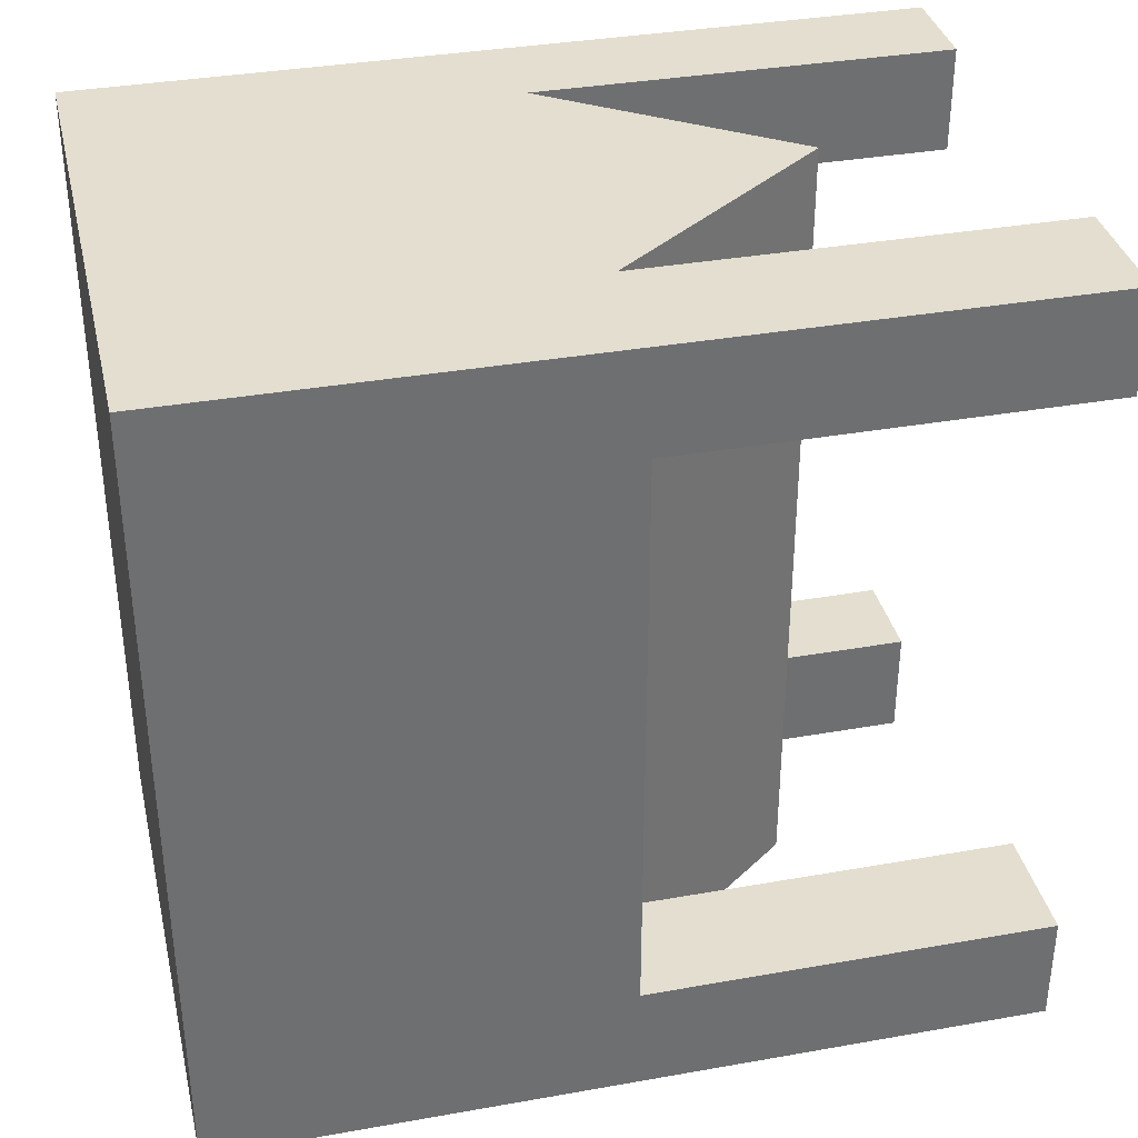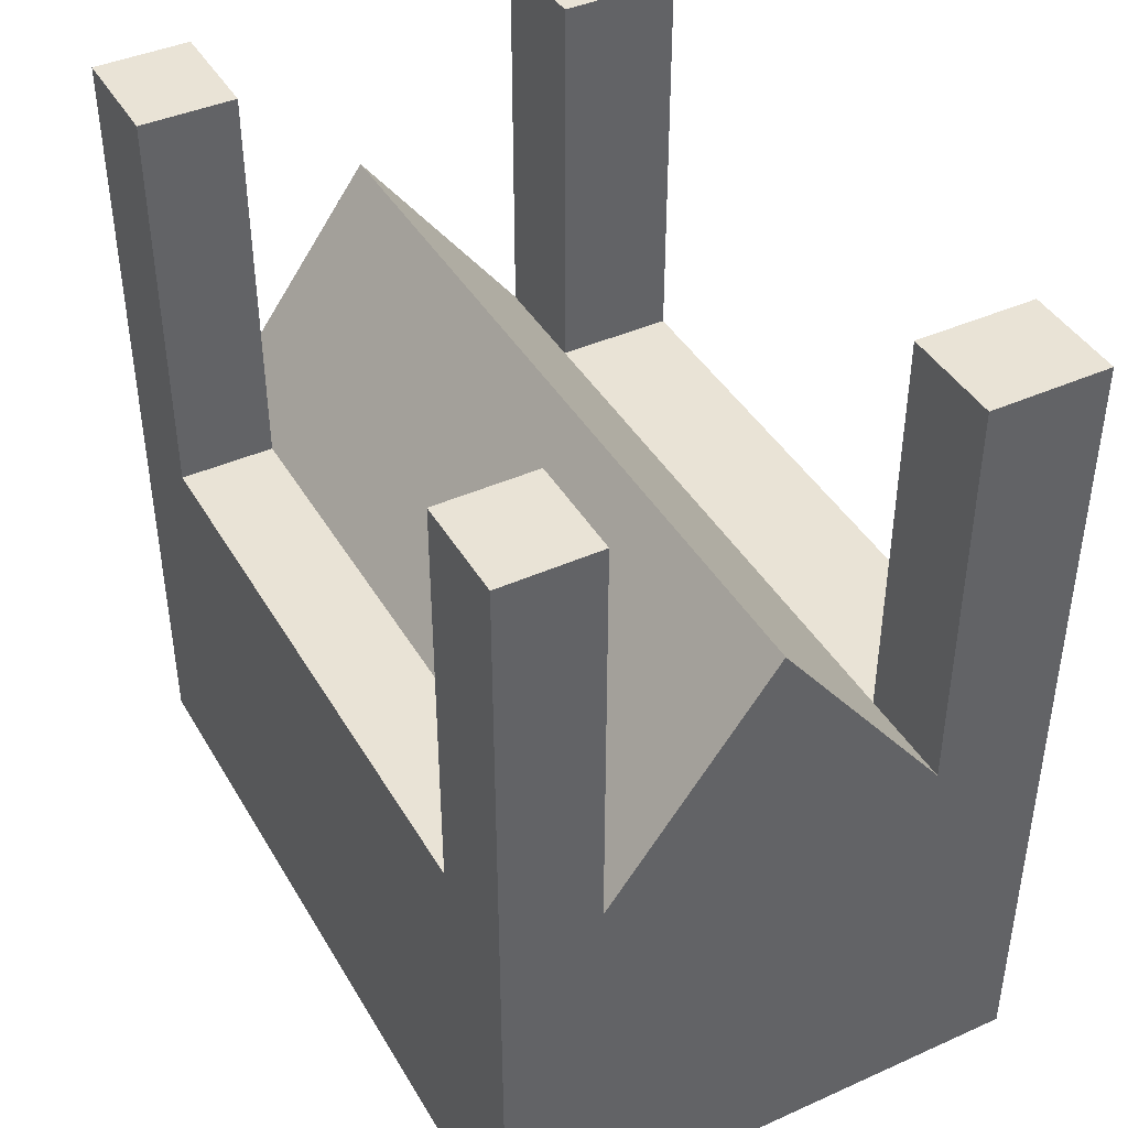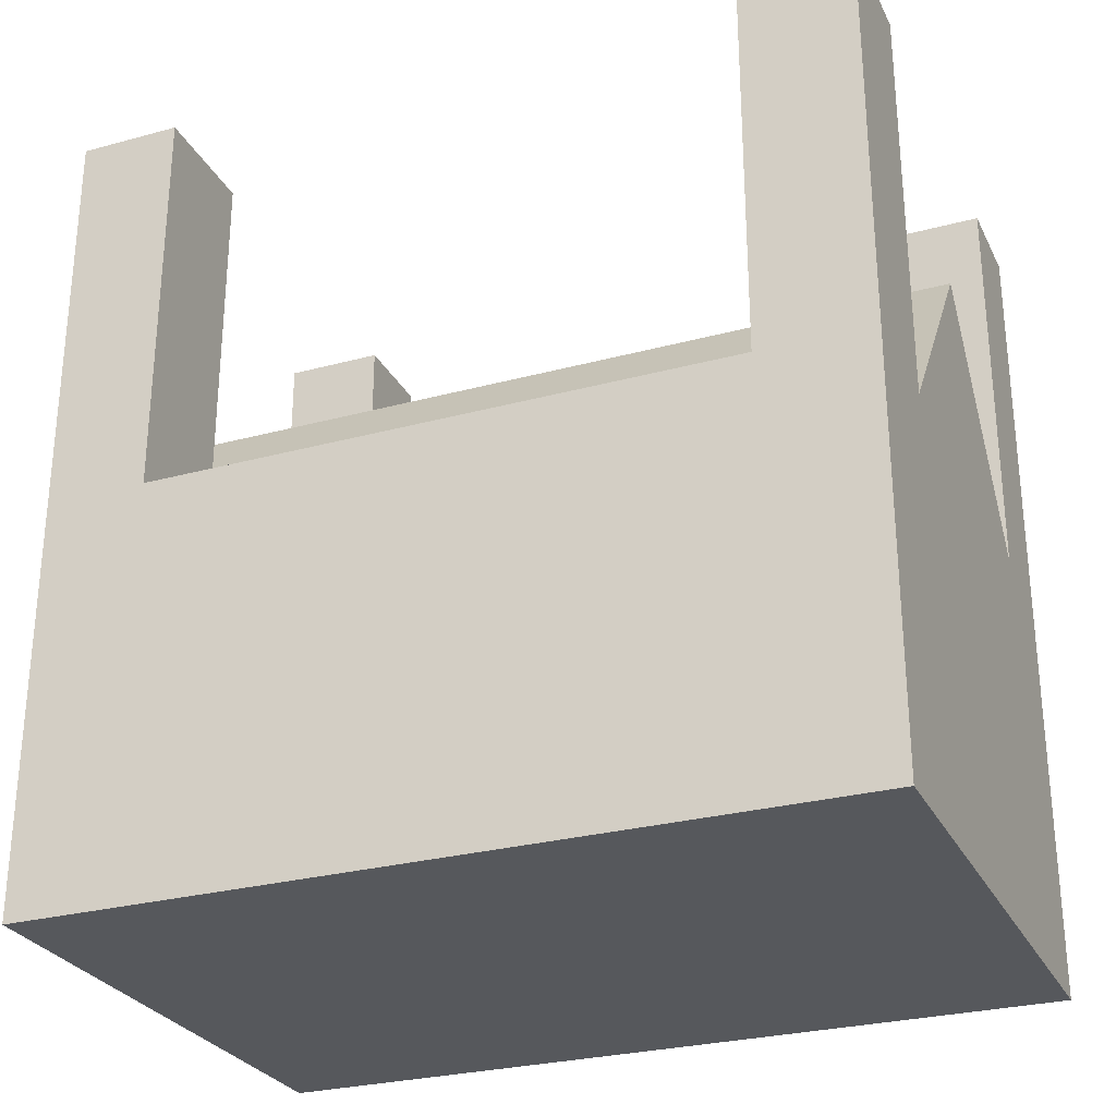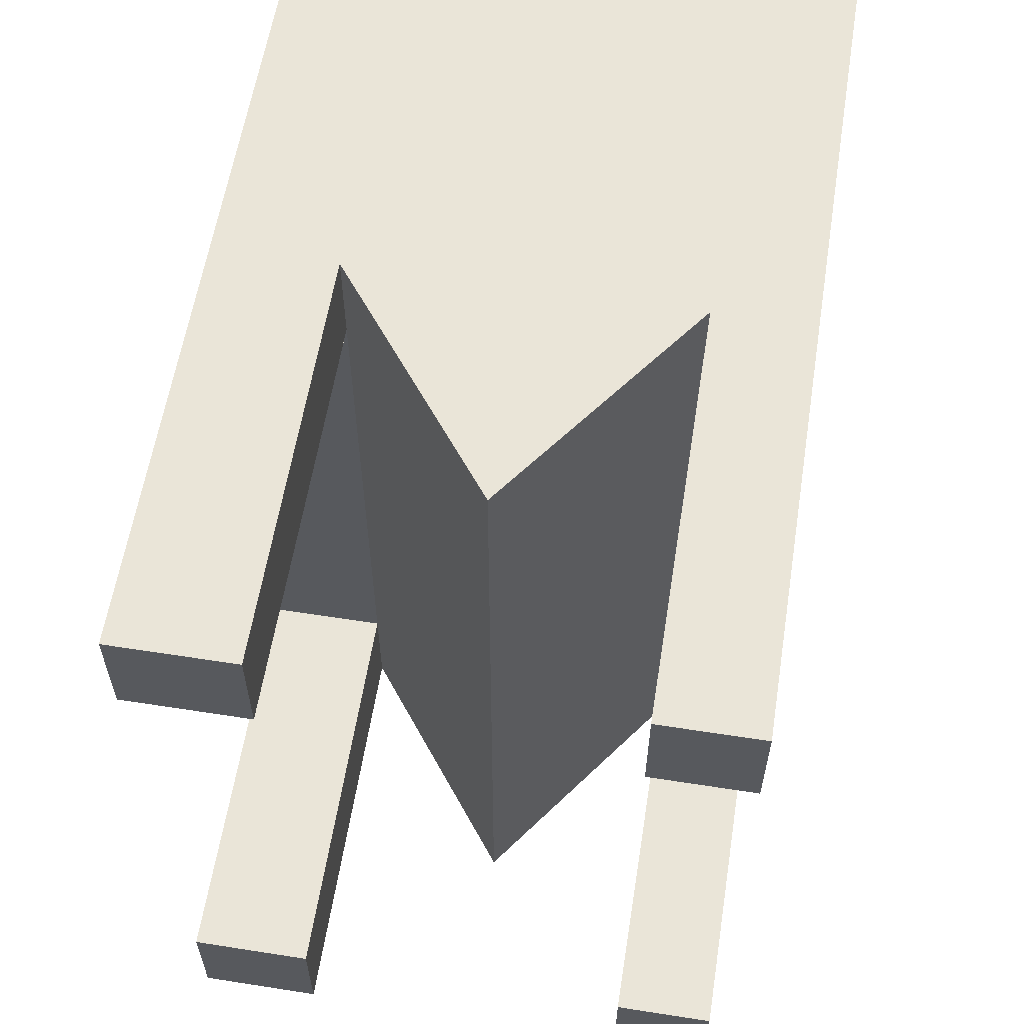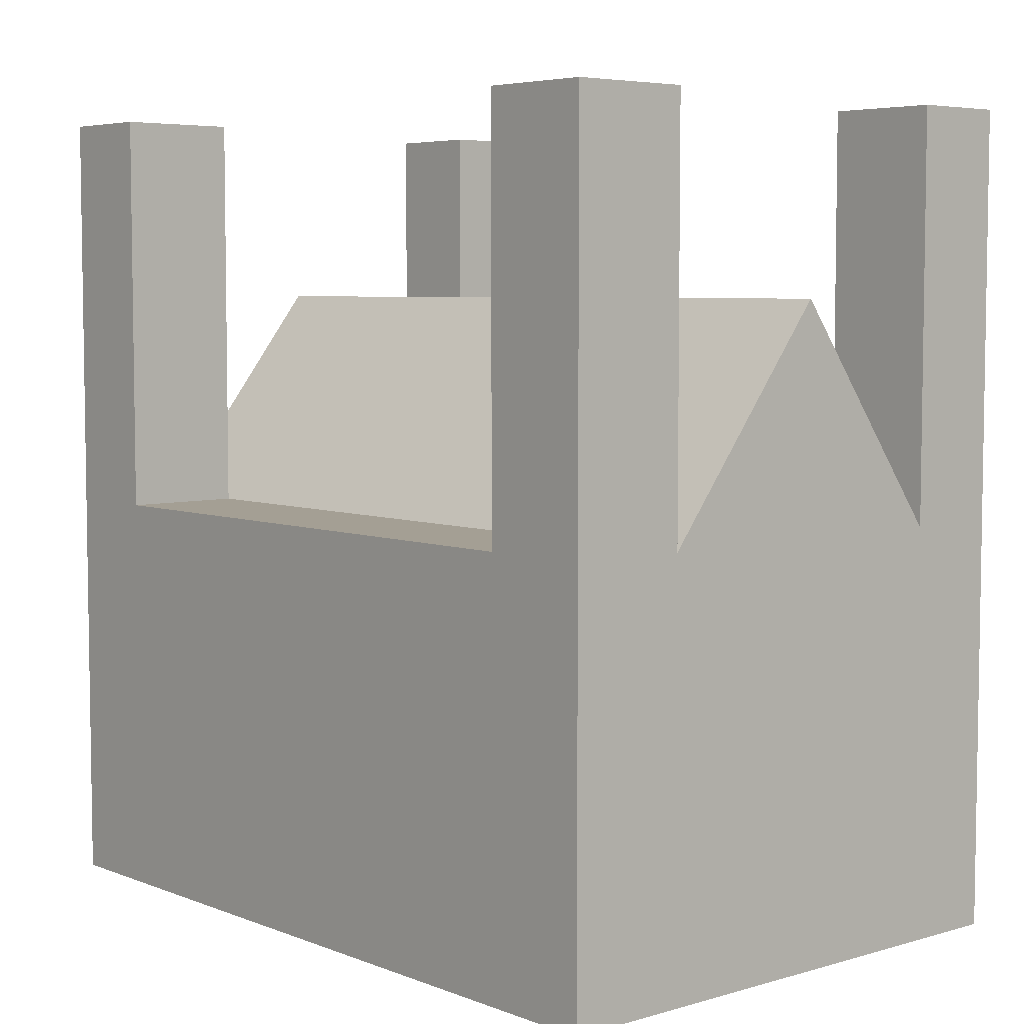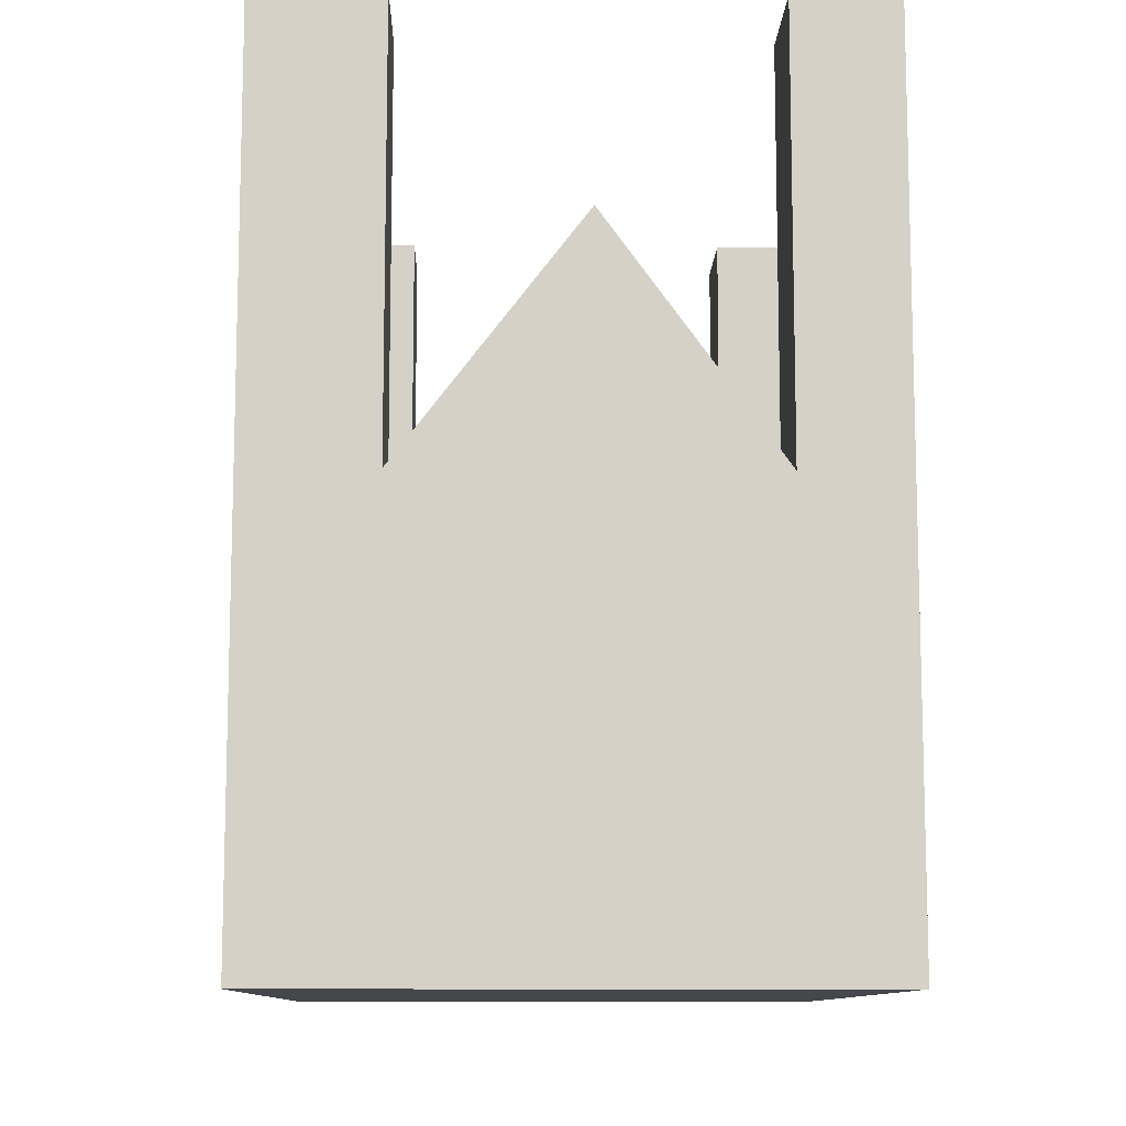
<metadata>
{"format":"obj","ext":"obj","renderer":"f3d","projection":"perspective","resolution":1024,"background":"white","views":[{"elev":35.8,"azim":76.9,"up":"+Z"},{"elev":42.0,"azim":-28.2,"up":"+Y"},{"elev":-28.0,"azim":112.3,"up":"+Y"},{"elev":59.5,"azim":-170.9,"up":"+Z"},{"elev":5.5,"azim":139.0,"up":"+Y"},{"elev":-10.4,"azim":178.5,"up":"+Y"}]}
</metadata>
<code>
o Cube
v 2.126 2.939 -3.129
v 2.126 -0.05594 -3.129
v 2.126 2.939 2.695
v 2.126 -0.05594 2.695
v -1.862 2.939 -3.129
v -1.862 -0.05594 -3.129
v -1.862 2.939 2.695
v -1.862 -0.05594 2.695
v -1.862 -0.05594 -0.2168
v 2.126 2.939 -0.2168
v -1.862 2.939 -0.2168
v 2.126 -0.05594 -0.2168
v 1.262 -0.05594 -3.129
v 1.262 2.939 2.695
v 1.262 -0.05594 2.695
v 1.262 2.939 -3.129
v 1.262 -0.05594 -0.2168
v 1.262 2.939 -0.2168
v -1.16 -0.05594 -3.129
v -1.16 2.939 2.695
v -1.16 -0.05594 -0.2168
v -1.16 -0.05594 2.695
v -1.16 2.939 -3.129
v -1.16 2.939 -0.2168
v -1.862 2.939 -2.312
v 2.126 -0.05594 -2.312
v -1.862 -0.05594 -2.312
v 2.126 2.939 -2.312
v 1.262 2.939 -2.312
v 1.262 -0.05594 -2.312
v -1.16 -0.05594 -2.312
v -1.16 2.939 -2.312
v -1.862 -0.05594 1.952
v 2.126 2.939 1.952
v -1.862 2.939 1.952
v 2.126 -0.05594 1.952
v 1.262 -0.05594 1.952
v 1.262 2.939 1.952
v -1.16 -0.05594 1.952
v -1.16 2.939 1.952
v 0.02058 -0.05594 2.695
v 0.02058 4.552 -3.129
v 0.02058 4.552 -0.2168
v 0.02058 -0.05594 -3.129
v 0.02058 4.552 2.695
v 0.02058 -0.05594 -0.2168
v 0.02058 4.552 -2.312
v 0.02058 -0.05594 -2.312
v 0.02058 4.552 1.952
v 0.02058 -0.05594 1.952
v -1.16 5.89 2.695
v -1.862 5.89 2.695
v 2.126 5.89 1.952
v 2.126 5.89 2.695
v -1.862 5.89 -2.312
v -1.862 5.89 -3.129
v 1.262 5.89 -3.129
v 2.126 5.89 -3.129
v 1.262 5.89 2.695
v 1.262 5.89 1.952
v -1.16 5.89 -3.129
v -1.16 5.89 1.952
v 2.126 5.89 -2.312
v 1.262 5.89 -2.312
v -1.16 5.89 -2.312
v -1.862 5.89 1.952
f 1 16 57 58
f 22 20 7 8
f 27 25 5 6
f 37 36 4 15
f 36 34 3 4
f 13 16 1 2
f 26 28 10 12
f 30 26 12 17
f 33 35 11 9
f 32 25 11 24
f 28 29 18 10
f 48 30 17 46
f 44 42 16 13
f 50 37 15 41
f 4 3 14 15
f 5 25 55 56
f 33 39 22 8
f 6 5 23 19
f 27 31 21 9
f 47 32 24 43
f 41 45 20 22
f 49 40 20 45
f 42 23 32 47
f 6 19 31 27
f 44 13 30 48
f 38 14 59 60
f 40 35 66 62
f 13 2 26 30
f 2 1 28 26
f 9 11 25 27
f 43 24 40 49
f 9 21 39 33
f 10 18 38 34
f 46 17 37 50
f 8 7 35 33
f 12 10 34 36
f 17 12 36 37
f 24 11 35 40
f 21 46 50 39
f 18 43 49 38
f 19 44 48 31
f 16 42 47 29
f 38 49 45 14
f 15 14 45 41
f 29 47 43 18
f 39 50 41 22
f 19 23 42 44
f 31 48 46 21
f 62 66 52 51
f 53 60 59 54
f 58 57 64 63
f 61 56 55 65
f 28 1 58 63
f 35 7 52 66
f 29 28 63 64
f 34 38 60 53
f 16 29 64 57
f 25 32 65 55
f 7 20 51 52
f 20 40 62 51
f 14 3 54 59
f 23 5 56 61
f 32 23 61 65
f 3 34 53 54

</code>
